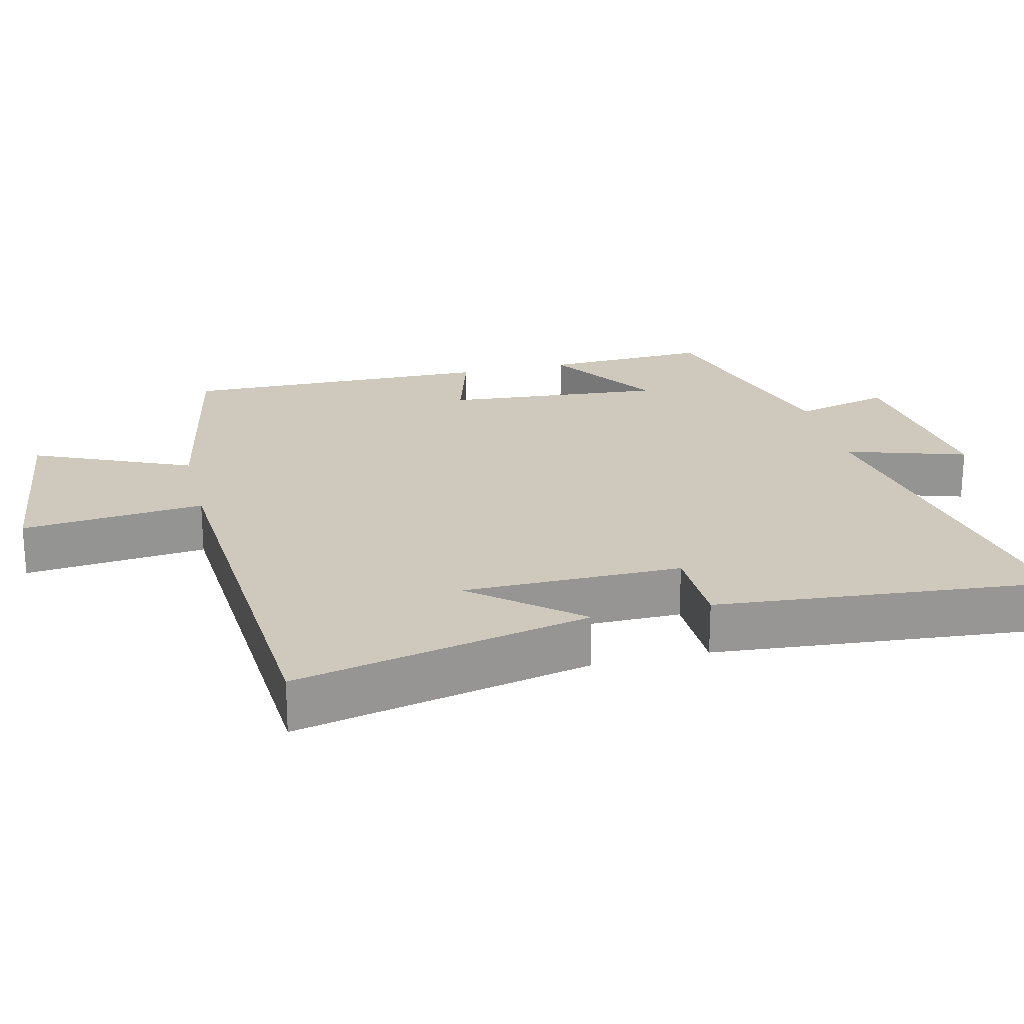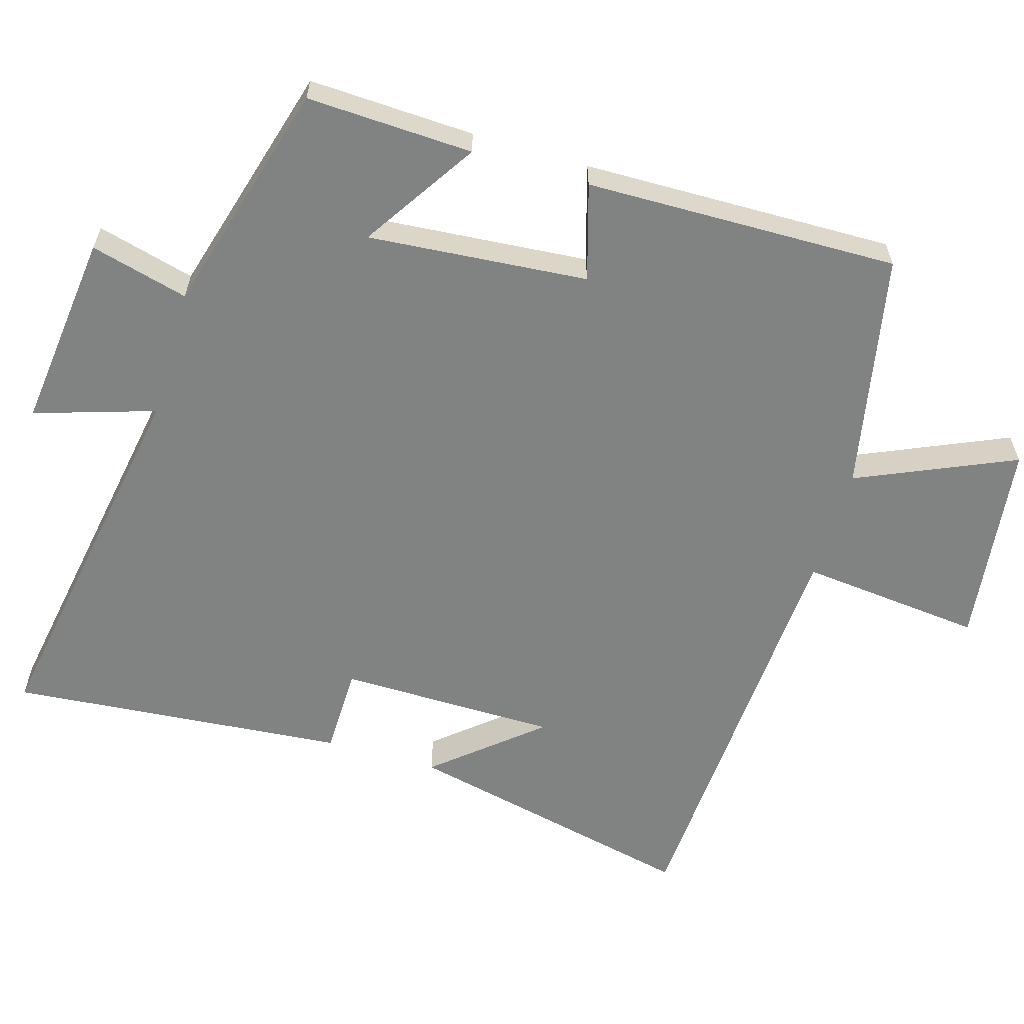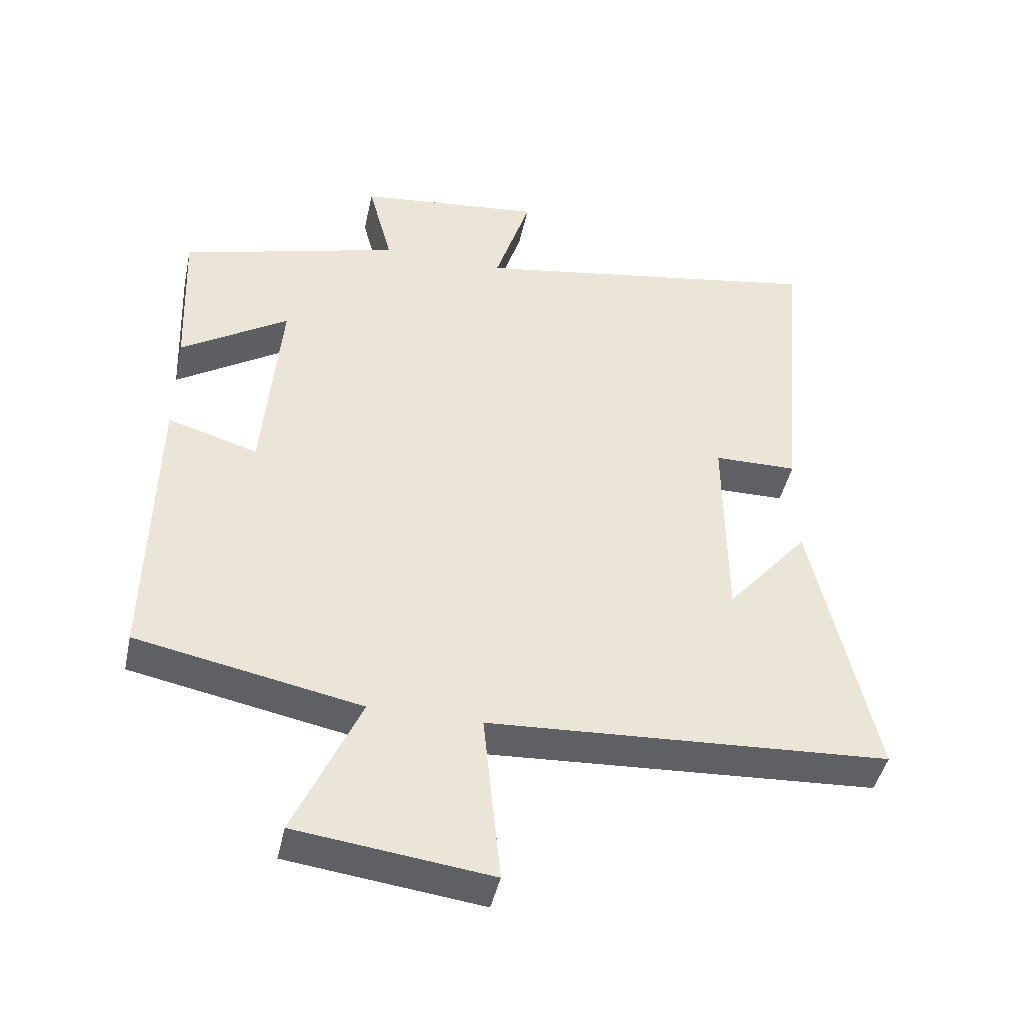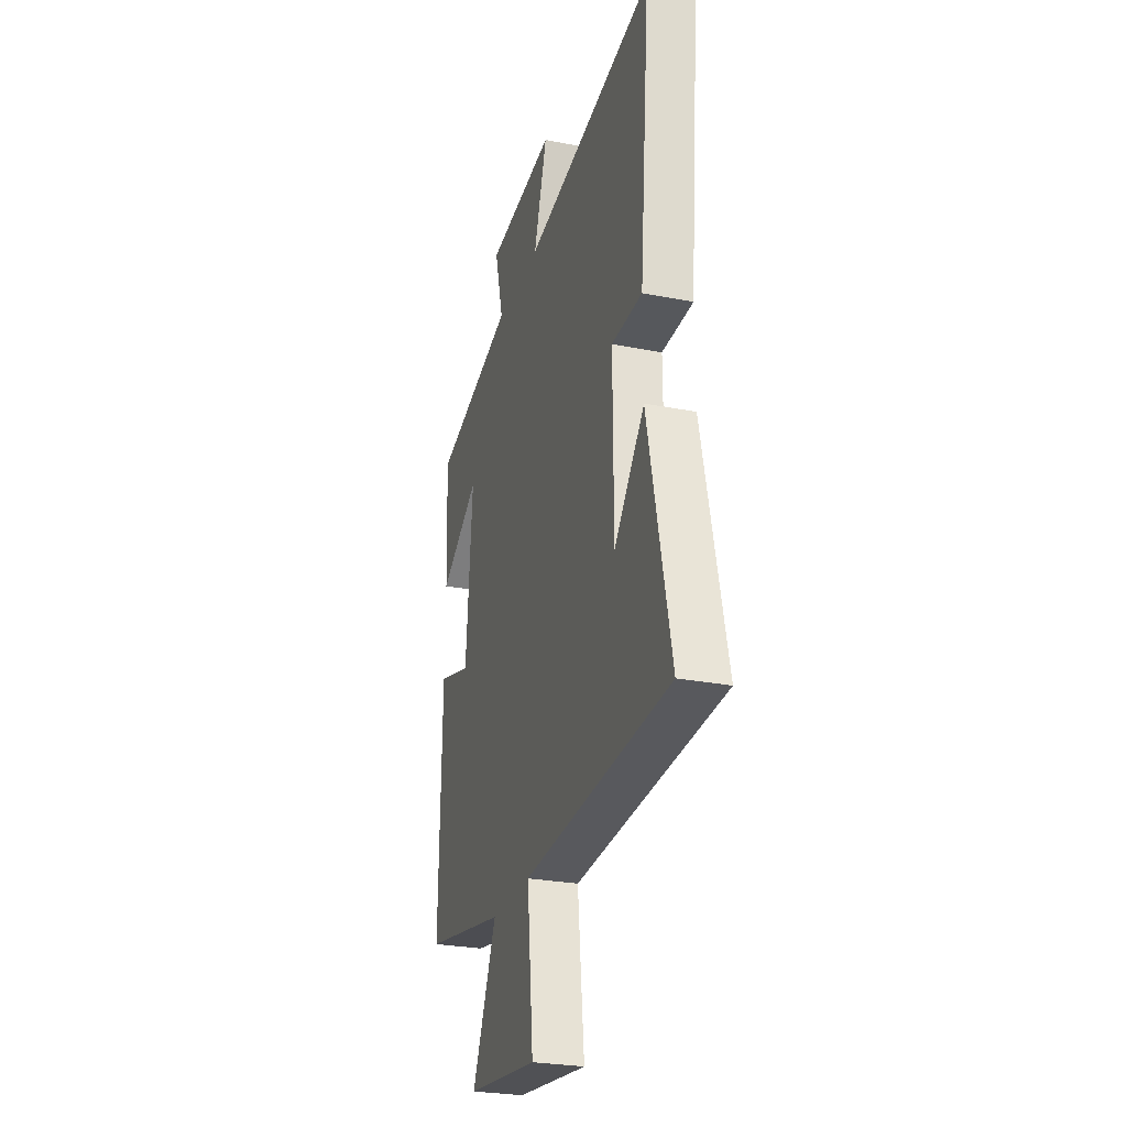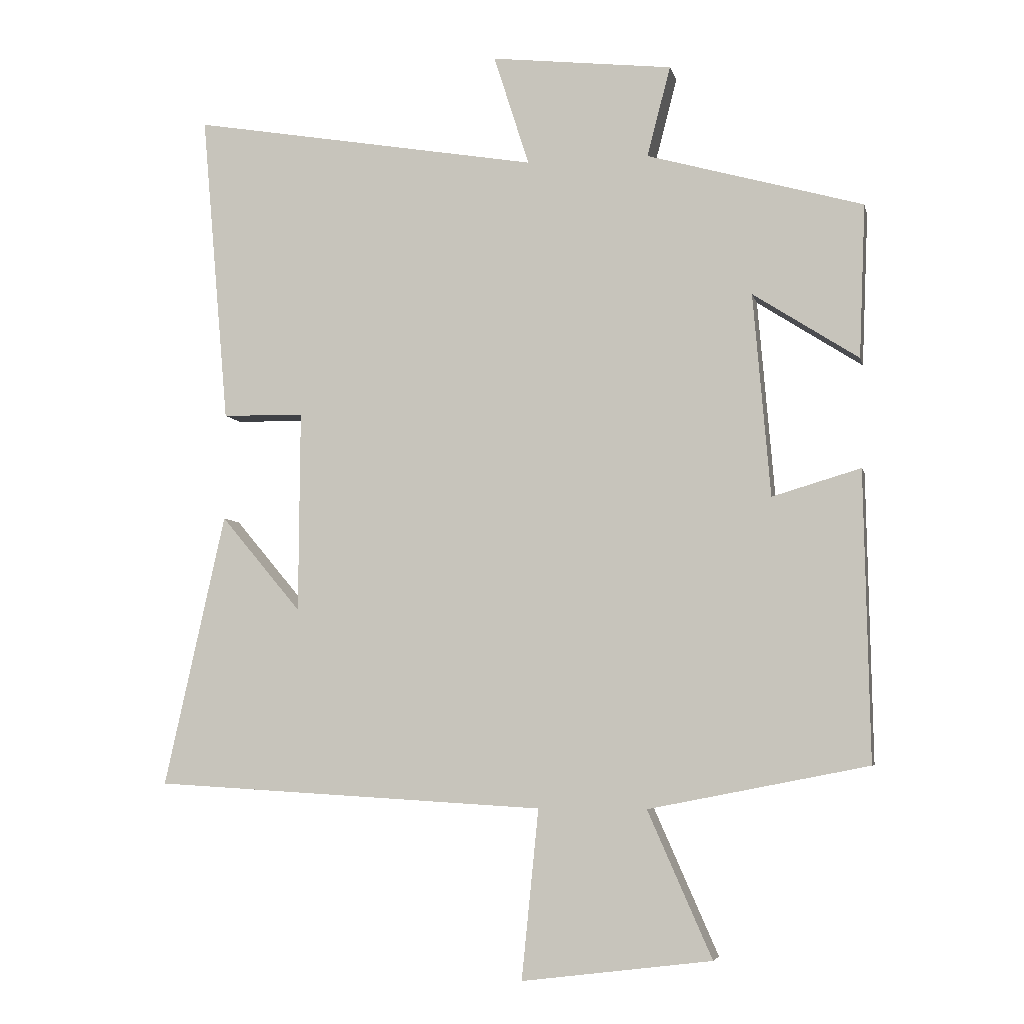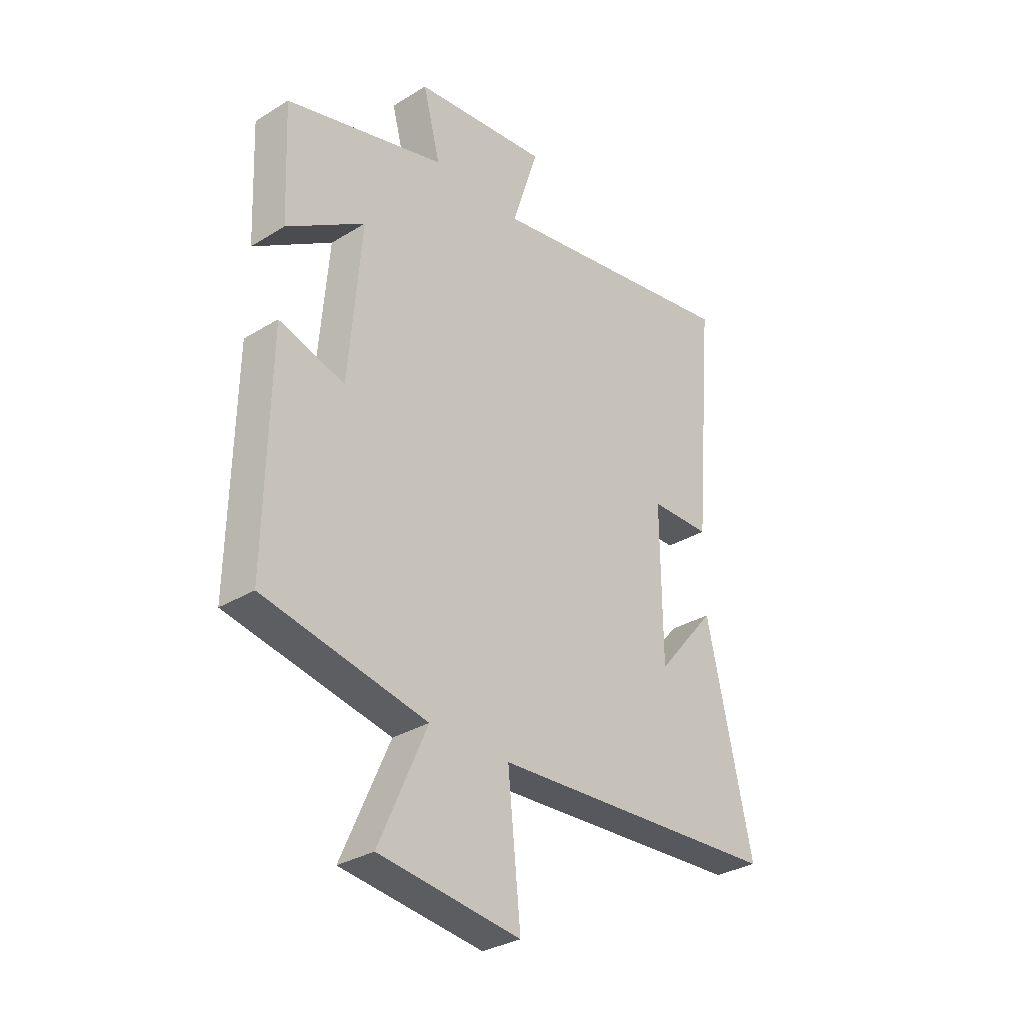
<metadata>
{"format":"obj","ext":"obj","renderer":"f3d","projection":"perspective","resolution":1024,"background":"white","views":[{"elev":22.4,"azim":-103.6,"up":"+Y"},{"elev":-60.6,"azim":73.5,"up":"+Y"},{"elev":-44.4,"azim":167.8,"up":"+Z"},{"elev":-27.0,"azim":-107.0,"up":"+Z"},{"elev":-5.7,"azim":12.3,"up":"+Z"},{"elev":-31.7,"azim":130.9,"up":"+Z"}]}
</metadata>
<code>
v -0.542 0.07 0.592
v -0.008 0.07 0.5
v -0.062 0.07 0.67
v 0.216 0.07 0.638
v 0.18 0.07 0.5
v 0.51 0.07 0.407
v 0.5 0.07 0.173
v 0.339 0.07 0.277
v 0.365 0.07 -0.033
v 0.5 0.07 0.007
v 0.508 0.07 -0.434
v 0.173 0.07 -0.5
v 0.271 0.07 -0.722
v -0.019 0.07 -0.758
v 0.007 0.07 -0.5
v -0.593 0.07 -0.465
v -0.5 0.07 -0.048
v -0.377 0.07 -0.194
v -0.375 0.07 0.114
v -0.5 0.07 0.116
v -0.542 0 0.592
v -0.008 0 0.5
v -0.062 0 0.67
v 0.216 0 0.638
v 0.18 0 0.5
v 0.51 0 0.407
v 0.5 0 0.173
v 0.339 0 0.277
v 0.365 0 -0.033
v 0.5 0 0.007
v 0.508 0 -0.434
v 0.173 0 -0.5
v 0.271 0 -0.722
v -0.019 0 -0.758
v 0.007 0 -0.5
v -0.593 0 -0.465
v -0.5 0 -0.048
v -0.377 0 -0.194
v -0.375 0 0.114
v -0.5 0 0.116
f 19 20 1 2
f 18 19 2
f 16 17 18
f 15 16 18
f 15 18 2
f 12 13 14 15
f 11 12 15
f 10 11 15
f 9 10 15
f 8 9 15 2
f 5 6 7 8
f 5 8 2 3
f 3 4 5
f 22 21 40 39
f 22 39 38
f 38 37 36
f 38 36 35
f 22 38 35
f 35 34 33 32
f 35 32 31
f 35 31 30
f 35 30 29
f 22 35 29 28
f 28 27 26 25
f 23 22 28 25
f 25 24 23
f 1 21 22 2
f 2 22 23 3
f 3 23 24 4
f 4 24 25 5
f 5 25 26 6
f 6 26 27 7
f 7 27 28 8
f 8 28 29 9
f 9 29 30 10
f 10 30 31 11
f 11 31 32 12
f 12 32 33 13
f 13 33 34 14
f 14 34 35 15
f 15 35 36 16
f 16 36 37 17
f 17 37 38 18
f 18 38 39 19
f 19 39 40 20
f 20 40 21 1

</code>
